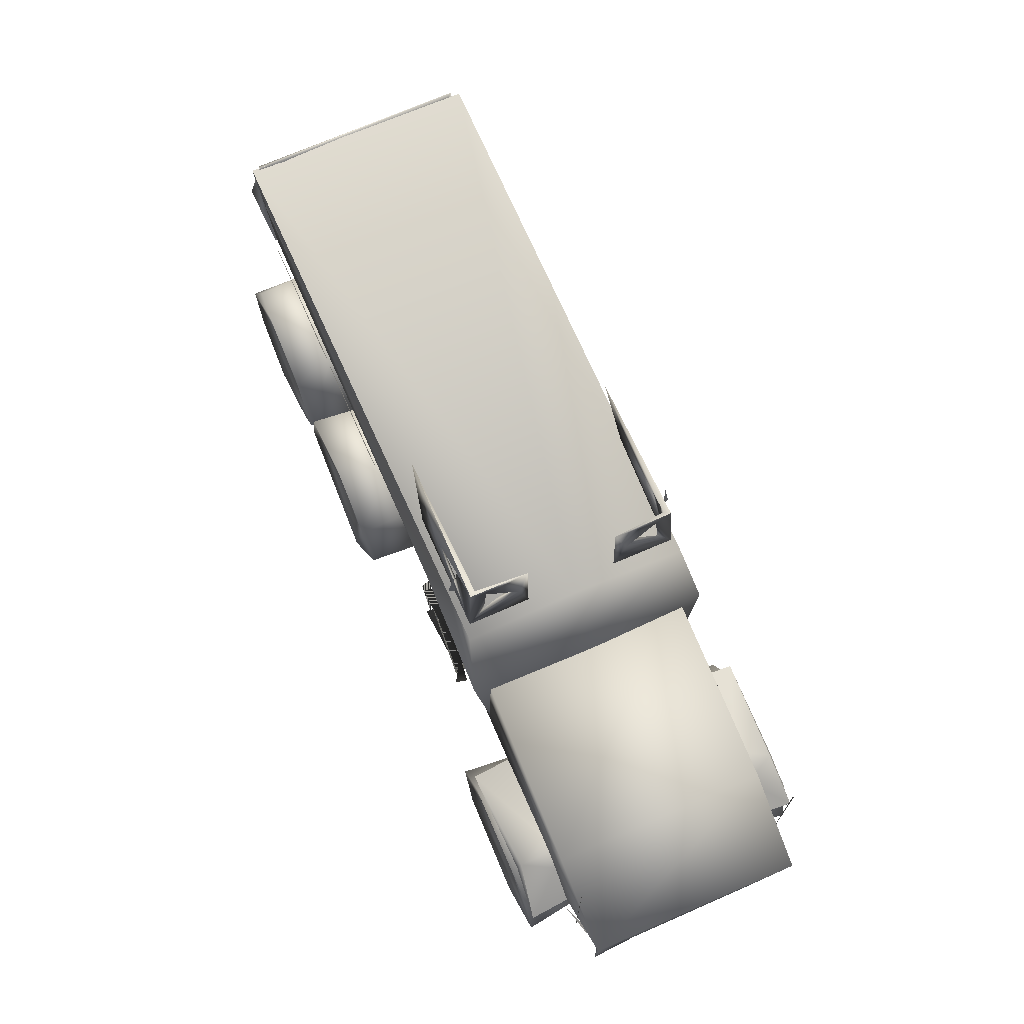
<metadata>
{"format":"obj","ext":"obj","renderer":"f3d","projection":"perspective","resolution":1024,"background":"white","views":[{"elev":69.2,"azim":-113.8,"up":"+Y"}]}
</metadata>
<code>
o Cube.001_Cube.003
v -3.65 0.7578 0.5426
v -3.651 0.7574 -0.5426
v -0.8475 3.62 1.038
v -0.8372 3.956 1.039
v -0.8314 3.637 1.095
v -3.795 1.143 0.9855
v -3.669 0.9124 0.9861
v -3.492 1.027 1.052
v -3.815 1.049 0.6155
v -3.78 1.175 0.9599
v -3.68 3.032 1.036
v -3.672 1.032 1.039
v -3.665 3.032 1.041
v -3.588 0.9138 0.9452
v -3.697 1.143 0.9553
v -3.755 1.14 0.8562
v -3.685 1.165 0.9339
v -3.736 1.17 0.8294
v -3.723 1.349 0.9016
v -3.638 0.9135 0.8418
v -3.813 1.08 0.629
v -3.826 0.9488 0.7029
v -3.818 1.056 0.7903
v -0.8372 3.956 -1.039
v -0.8475 3.62 -1.038
v -0.8314 3.637 -1.095
v -3.795 1.143 -0.9855
v -3.669 0.9124 -0.9861
v -3.492 1.027 -1.052
v -3.815 1.049 -0.6155
v -3.78 1.175 -0.9599
v -3.68 1.032 -1.041
v -3.672 3.032 -1.039
v -3.665 1.032 -1.036
v -3.697 1.143 -0.9553
v -3.588 0.9138 -0.9452
v -3.755 1.14 -0.8562
v -3.685 1.165 -0.9339
v -3.723 1.349 -0.9016
v -3.736 1.17 -0.8294
v -3.638 0.9135 -0.8418
v -3.822 1.073 -0.7875
v -3.814 1.06 -0.6178
v -3.798 0.9648 -0.6795
v -2.854 1.641 1.03
v -1.359 1.643 1.033
v -3.156 1.51 1.036
v -3.441 1.254 1.036
v -3.235 2.181 1.014
v -4.082 1.717 1.023
v -3.065 1.586 1.03
v -1.365 2.651 0.9876
v -2.022 1.634 1.036
v -2.85 1.631 1.036
v -3.011 1.595 1.036
v -3.441 1.261 1.03
v -3.87 1.265 0.8866
v -3.064 1.584 -1.031
v -1.494 1.546 0.5322
v -1.528 1.513 0.8329
v -1.911 1.702 0.5323
v -1.91 1.725 0.8332
v -1.277 0.8325 0.5322
v -1.306 0.8051 0.833
v 4.244 2.688 0
v 4.098 3.369 1.118
v -0.6043 3.091 1.036
v -1.215 3.329 1e-06
v 4.252 1.62 -1.01
v 4.075 1.462 0.7627
v 4.251 1.629 1.013
v -1.572 1.637 1.016
v -1.564 2.74 0
v -1.541 2.739 1.164
v -1.229 3.292 1.065
v -3.01 1.605 1.335
v -2.023 1.525 1.393
v -3.455 1.144 1.403
v -0.2845 2.749 1.131
v -0.8226 1.492 1.096
v -0.8082 0.5081 1.038
v -0.7937 1.492 0.9803
v 0.02944 1.492 1.038
v 0.01501 0.5081 0.9803
v 0.04388 0.5081 1.096
v -0.8082 1.34 0.9744
v -0.8082 1.311 1.09
v 0.005503 1.326 1.032
v -0.8082 1.119 0.9744
v -0.8082 1.09 1.09
v 0.005503 1.105 1.032
v -0.8082 0.8904 1.032
v 0.005503 0.9049 1.09
v 0.005503 0.876 0.9744
v -0.8082 0.6669 0.9744
v -0.8082 0.638 1.09
v 0.005503 0.6525 1.032
v 3.061 2.999 1.112
v 2.391 3.322 1.067
v 2.391 2.999 1.112
v 2.236 2.999 1.112
v 1.566 3.322 1.067
v 1.566 2.999 1.112
v 2.236 3.322 1.066
v 3.061 3.322 1.066
v 3.89 2.999 1.112
v 3.22 3.322 1.067
v 3.22 2.999 1.112
v 3.89 3.322 1.066
v 2.401 1.885 1.071
v 1.195 2.314 1.118
v 1.197 1.886 1.069
v 2.401 2.314 1.115
v 3.887 1.885 1.071
v 2.482 2.314 1.118
v 2.484 1.886 1.069
v 3.886 2.314 1.115
v -0.3861 3.785 1.012
v -1.076 4.007 0.9754
v -0.7549 3.894 0.9666
v -0.7552 3.574 1.001
v -1.114 3.371 1.013
v -0.00763 3.368 1.013
v 0.2926 4.008 0.9592
v -4.053 1.434 0.6191
v -3.891 1.254 0.6616
v -4.062 1.668 -0.6187
v -4.061 1.667 0.6186
v -1.041 4.008 0.9197
v -0.386 3.895 0.9328
v -0.3859 3.574 0.9692
v -1.057 3.368 0.9669
v -1.097 3.608 0.864
v -1.111 3.371 0.4273
v -1.047 3.76 0.5279
v -1.078 4.006 0.4276
v 4.351 0.9802 0.7627
v 4.351 0.9173 0.6998
v -1.58 1.321 0.6997
v -1.58 0.8551 0.6997
v 4.351 0.9173 0
v -1.58 0.7922 0.6368
v -1.58 0.7922 0
v -3.441 1.144 1.036
v -3.002 1.488 1.371
v -2.022 1.523 1.036
v -3.797 1.135 0.5575
v -1.58 1.321 0
v -1.081 3.915 0.8306
v -1.127 3.76 0.5285
v 4.257 1.754 0.9139
v 4.257 1.621 1.028
v 4.312 1.749 -0.9274
v 4.345 1.669 1.002
v 4.147 3.203 0.9756
v 4.081 3.39 -1.05
v 4.103 3.217 0.04265
v 4.144 3.366 1.045
v 4.233 3.194 1.02
v 4.223 3.211 1e-06
v 4.294 2.685 1.149
v 4.253 2.686 0.04265
v 4.257 1.621 -1.028
v 4.543 0.9622 0.7447
v 4.301 0.9802 0
v 4.296 1.71 0
v -1.519 0.8135 0.7825
v -1.516 0.798 -0.7758
v -1.525 1.321 0.8003
v -1.162 1.321 0.8003
v -1.162 0.8067 0.7713
v -4.046 1.431 -0.6172
v -2.09 1.3 1.41
v -3.275 1.203 1.414
v -1.942 0.14 1.41
v -2.435 1.504 1.364
v -2.896 -0.1174 1.412
v -3.45 0.5258 1.413
v -1.772 0.7781 1.407
v -2.23 0.4923 1.385
v -2.775 0.2766 1.382
v -3.015 0.8182 1.388
v -2.675 1.063 1.381
v -2.561 0.5327 1.364
v -2.48 0.7166 1.362
v -2.285 0.902 1.383
v -2.76 0.6264 1.364
v -2.64 0.81 1.368
v -3.095 1.38 0.9357
v -3.144 -0.01086 0.8926
v -2.335 -0.1382 0.8763
v -2.539 0.7901 0.9278
v -3.415 0.8249 0.8805
v -2.257 0.8975 0.9185
v -2.362 1.465 0.8696
v -3.013 0.5714 0.9293
v -2.518 0.5639 0.933
v -1.796 0.6628 0.8797
v -2.447 0.278 0.9269
v -2.741 0.7511 0.9309
v -2.732 0.5654 0.9406
v -2.753 1.049 0.9236
v 2.29 1.189 1.414
v 2.175 0.02693 1.376
v 1.552 1.488 1.41
v 1.52 -0.13 1.42
v 1.942 0.9166 1.379
v 1.231 0.714 1.384
v 2.053 0.6202 1.385
v 0.9277 1.131 1.41
v 2.459 0.5237 1.408
v 1.216 -0.0723 1.417
v 1.401 0.3135 1.385
v 1.52 1.066 1.383
v 1.82 0.3302 1.376
v 1.683 0.5327 1.364
v 1.764 0.7166 1.362
v 1.485 0.6264 1.364
v 1.605 0.81 1.368
v 0.7862 0.5983 1.384
v 1.387 1.469 0.8891
v 0.8755 0.2647 0.8947
v 1.894 -0.1498 0.9183
v 2.179 1.324 0.8878
v 1.52 -0.13 0.8761
v 0.948 1.113 0.879
v 1.705 0.7901 0.9278
v 1.988 0.8975 0.9185
v 1.242 0.5079 0.9309
v 1.727 0.5639 0.933
v 2.406 0.4711 0.8783
v 1.86 0.3179 0.9229
v 1.503 0.7511 0.9309
v 1.513 0.5654 0.9406
v 1.492 1.049 0.9236
v 4.164 0.8374 1.411
v 2.722 1.225 1.412
v 3.572 -0.1474 1.411
v 3.49 1.492 1.412
v 3.888 1.306 1.376
v 2.955 -0.0835 1.382
v 3.708 0.8719 1.384
v 2.482 0.6835 1.415
v 4.085 0.244 1.409
v 3.596 0.3549 1.38
v 3.202 0.2558 1.384
v 2.937 0.7775 1.387
v 3.248 1.052 1.379
v 3.482 0.6448 1.368
v 3.389 0.8044 1.362
v 3.3 0.5255 1.366
v 3.196 0.7068 1.363
v 2.945 1.447 0.8751
v 2.654 0.1327 0.9198
v 3.606 -0.1193 0.8794
v 2.722 1.225 0.8847
v 3.389 0.8044 0.9343
v 2.561 0.4585 0.8764
v 3.7 0.8975 0.9185
v 3.955 1.226 0.8836
v 2.944 0.5714 0.9293
v 3.482 0.6448 0.9287
v 3.3 0.5255 0.9307
v 4.119 0.4711 0.8783
v 3.51 0.278 0.9269
v 3.196 0.7068 0.9328
v 3.204 1.049 0.9236
v -2.847 1.64 -1.031
v -1.359 1.645 -1.032
v -2.022 1.634 -1.036
v -3.156 1.51 -1.036
v -3.217 2.177 -1.018
v -4.064 1.741 -1.011
v -1.363 2.613 -1.001
v -2.85 1.631 -1.036
v -3.011 1.595 -1.036
v -3.441 1.264 -1.028
v -4.069 1.432 -1.036
v -1.494 1.546 -0.5322
v -1.528 1.513 -0.8329
v -1.91 1.725 -0.8332
v -1.911 1.702 -0.5323
v -1.277 0.8326 -0.5322
v -1.306 0.8051 -0.833
v 4.117 3.347 -1.119
v -1.229 3.292 -1.065
v 4.075 1.462 -0.7627
v -1.557 1.637 -1.016
v -1.541 2.739 -1.164
v -3.01 1.605 -1.335
v -2.023 1.525 -1.393
v -3.455 1.144 -1.403
v -3.441 1.254 -1.036
v -0.2845 2.749 -1.131
v -0.6043 3.091 -1.036
v -0.8226 0.5081 -0.9803
v -0.8082 1.492 -1.038
v -0.7937 0.5081 -1.096
v 0.02944 0.5081 -1.038
v 0.01501 1.492 -1.096
v 0.04388 1.492 -0.9803
v -0.8082 1.326 -1.032
v 0.005503 1.311 -0.9744
v 0.005503 1.34 -1.09
v -0.8082 1.09 -1.09
v -0.8082 1.119 -0.9744
v 0.005503 1.105 -1.032
v -0.8082 0.876 -1.09
v -0.8082 0.9049 -0.9744
v 0.005503 0.8904 -1.032
v -0.8082 0.6525 -1.032
v 0.005503 0.638 -0.9744
v 0.005503 0.6669 -1.09
v 3.061 2.999 -1.112
v 2.391 3.322 -1.067
v 3.061 3.322 -1.066
v 2.236 2.999 -1.112
v 1.566 3.322 -1.067
v 2.236 3.322 -1.066
v 1.566 2.999 -1.112
v 2.391 2.999 -1.112
v 3.89 2.999 -1.112
v 3.22 3.322 -1.067
v 3.89 3.322 -1.066
v 3.22 2.999 -1.112
v 2.401 1.885 -1.071
v 1.195 2.314 -1.118
v 2.401 2.314 -1.115
v 1.197 1.886 -1.069
v 3.887 1.885 -1.071
v 2.482 2.314 -1.118
v 3.886 2.314 -1.115
v 2.484 1.886 -1.069
v -1.076 4.007 -0.9754
v -0.3861 3.785 -1.012
v -0.7549 3.894 -0.9666
v -1.114 3.371 -1.013
v -0.00763 3.368 -1.013
v -3.87 1.265 -0.8866
v -3.887 1.254 -0.6536
v -0.386 3.895 -0.9328
v -1.041 4.008 -0.9197
v -0.3859 3.574 -0.9692
v -0.7552 3.574 -1.001
v -1.057 3.368 -0.9669
v 0.2926 4.008 -0.9592
v -1.097 3.608 -0.864
v -1.111 3.371 -0.4273
v -1.047 3.76 -0.5279
v -1.078 4.006 -0.4276
v 4.351 0.9173 -0.6998
v 4.351 0.9802 -0.7627
v -1.58 1.321 -0.6997
v -1.58 0.8551 -0.6997
v -1.58 0.7922 -0.6368
v -3.441 1.144 -1.036
v -3.002 1.488 -1.371
v -2.022 1.523 -1.036
v -3.807 1.115 -0.554
v -1.081 3.915 -0.8306
v -1.127 3.76 -0.5285
v 4.34 1.653 -1.017
v 4.147 3.203 -0.9756
v 4.129 3.194 -0.04665
v 4.233 3.194 -1.02
v 4.294 2.685 -1.149
v 4.543 0.9299 -0.7124
v -1.525 1.321 -0.8003
v -1.162 1.321 -0.8003
v -1.162 0.8004 -0.7675
v -2.09 1.3 -1.41
v -3.275 1.203 -1.414
v -1.942 0.14 -1.41
v -2.435 1.504 -1.364
v -2.896 -0.1174 -1.412
v -3.013 0.714 -1.384
v -3.45 0.5258 -1.413
v -1.772 0.7781 -1.407
v -2.843 0.3135 -1.385
v -2.71 1.074 -1.384
v -2.212 0.7828 -1.384
v -2.41 0.3301 -1.379
v -2.518 0.5639 -1.363
v -2.539 0.7901 -1.368
v -2.741 0.7511 -1.365
v -2.732 0.5654 -1.356
v -3.095 1.38 -0.9357
v -3.144 -0.01086 -0.8926
v -2.335 -0.1382 -0.8763
v -3.415 0.8249 -0.8804
v -2.488 0.7284 -0.9282
v -2.362 1.465 -0.8696
v -2.257 0.8975 -0.9185
v -3.013 0.5714 -0.9293
v -2.561 0.5327 -0.9324
v -1.796 0.6628 -0.8797
v -2.447 0.278 -0.9269
v -2.769 0.7084 -0.9284
v -2.753 1.049 -0.9236
v 2.29 1.189 -1.414
v 2.175 0.02693 -1.376
v 1.552 1.488 -1.41
v 1.304 -0.1135 -1.422
v 1.231 0.714 -1.384
v 0.9277 1.131 -1.41
v 2.459 0.5237 -1.408
v 1.401 0.3135 -1.385
v 1.534 1.074 -1.384
v 2.033 0.7828 -1.384
v 1.834 0.3301 -1.379
v 1.683 0.5327 -1.364
v 1.764 0.7166 -1.362
v 1.485 0.6264 -1.364
v 1.605 0.81 -1.368
v 0.7862 0.5983 -1.384
v 1.387 1.469 -0.8891
v 0.8755 0.2647 -0.8947
v 1.894 -0.1498 -0.9183
v 2.179 1.324 -0.8878
v 1.52 -0.13 -0.8761
v 0.948 1.113 -0.879
v 1.705 0.7901 -0.9278
v 1.988 0.8975 -0.9185
v 1.232 0.5714 -0.9293
v 1.727 0.5639 -0.933
v 2.406 0.4711 -0.8783
v 1.797 0.278 -0.9269
v 1.513 0.5654 -0.9406
v 1.503 0.7511 -0.9309
v 1.492 1.049 -0.9236
v 4.164 0.8374 -1.411
v 3.888 1.306 -1.376
v 2.722 1.225 -1.412
v 3.572 -0.1474 -1.411
v 3.49 1.492 -1.412
v 2.955 -0.0835 -1.382
v 3.708 0.8719 -1.384
v 2.482 0.6835 -1.415
v 4.085 0.244 -1.409
v 3.202 0.2558 -1.384
v 2.937 0.7775 -1.387
v 3.248 1.052 -1.379
v 3.596 0.3549 -1.38
v 3.482 0.6448 -1.368
v 3.389 0.8044 -1.362
v 3.196 0.7068 -1.363
v 3.3 0.5255 -1.366
v 2.945 1.447 -0.8751
v 2.654 0.1327 -0.9198
v 3.606 -0.1193 -0.8794
v 3.441 0.7732 -0.9248
v 2.561 0.4585 -0.8764
v 2.722 1.225 -0.8847
v 3.955 1.226 -0.8836
v 3.77 0.6764 -0.9245
v 3 0.4991 -0.9329
v 3.436 0.5174 -0.9496
v 4.119 0.4711 -0.8783
v 3.344 0.2113 -0.8996
v 3.186 0.6415 -0.9326
v 3.12 1.011 -0.9395
v -3.441 1.164 1.036
v 4.244 1.714 0
v -3.441 1.164 -1.036
f 7 8 6
f 8 7 10
f 10 9 6
f 8 10 6
f 14 15 16
f 18 19 17
f 17 19 15
f 17 20 18
f 15 19 16
f 23 22 21
f 21 22 23
f 29 28 27
f 28 29 31
f 30 31 27
f 34 33 32
f 32 33 34
f 35 36 37
f 39 40 38
f 39 38 35
f 41 38 40
f 40 39 37
f 39 35 37
f 43 44 42
f 43 42 44
f 4 5 3
f 4 3 5
f 10 7 9
f 9 7 6
f 11 13 12
f 13 11 12
f 17 14 20
f 20 14 16
f 18 16 19
f 25 26 24
f 26 25 24
f 30 28 31
f 27 28 30
f 29 27 31
f 41 36 38
f 37 36 41
f 47 50 48
f 45 53 54
f 53 49 54
f 54 51 45
f 49 55 54
f 55 49 47
f 47 56 51
f 268 51 58
f 51 56 58
f 46 45 268
f 62 59 61
f 60 63 59
f 62 64 60
f 61 64 62
f 67 79 66
f 65 71 69
f 73 72 74
f 47 76 55
f 54 77 53
f 78 47 48
f 55 76 54
f 83 84 85
f 83 85 84
f 88 86 87
f 88 87 86
f 91 89 90
f 91 90 89
f 97 95 96
f 97 96 95
f 98 99 100
f 101 102 103
f 106 107 108
f 110 111 112
f 114 115 116
f 118 119 120
f 120 122 121
f 118 122 123
f 118 123 124
f 125 126 57
f 129 130 120
f 132 120 121
f 131 132 121
f 130 123 131
f 124 129 119
f 132 123 122
f 131 121 118
f 129 136 119
f 70 137 138
f 72 70 71
f 70 140 137
f 141 142 143
f 78 145 76
f 77 146 53
f 138 140 142
f 148 143 142
f 132 134 133
f 149 133 122
f 134 150 136
f 134 122 150
f 133 149 129
f 136 149 119
f 129 135 136
f 150 133 135
f 155 156 157
f 158 159 160
f 155 152 161
f 154 159 161
f 151 159 154
f 163 154 152
f 141 164 138
f 138 164 137
f 137 164 165
f 155 160 159
f 125 50 128
f 142 168 167
f 140 169 139
f 167 170 169
f 168 171 167
f 128 172 125
f 75 73 74
f 173 183 186
f 179 180 175
f 173 186 179
f 183 174 182
f 181 178 177
f 181 184 187
f 180 185 184
f 185 188 184
f 178 190 177
f 194 195 198
f 195 176 173
f 191 196 199
f 199 198 191
f 196 193 202
f 190 196 191
f 199 192 194
f 196 197 199
f 179 195 173
f 178 193 190
f 195 189 176
f 175 198 179
f 182 188 183
f 181 187 182
f 183 185 186
f 175 181 177
f 181 182 178
f 178 182 174
f 200 192 197
f 200 196 202
f 192 202 194
f 193 195 202
f 214 205 210
f 203 214 207
f 208 210 212
f 208 214 210
f 211 209 206
f 213 212 206
f 206 209 215
f 209 207 215
f 213 216 218
f 215 217 216
f 217 219 216
f 224 205 203
f 221 210 205
f 220 226 222
f 224 235 221
f 235 226 221
f 211 224 203
f 229 226 235
f 222 229 225
f 232 227 228
f 229 230 232
f 212 225 223
f 204 231 211
f 224 221 205
f 221 226 210
f 208 219 214
f 213 218 208
f 214 217 207
f 209 203 207
f 203 209 211
f 213 208 212
f 233 227 230
f 233 229 235
f 227 235 228
f 228 224 231
f 225 229 232
f 247 239 237
f 239 248 242
f 240 239 236
f 248 239 247
f 244 245 238
f 246 243 238
f 238 245 246
f 237 253 243
f 243 254 241
f 243 256 258
f 267 256 253
f 240 260 239
f 255 261 265
f 261 256 267
f 258 261 255
f 265 262 259
f 261 263 265
f 260 240 236
f 241 255 238
f 244 264 236
f 255 244 238
f 249 250 252
f 242 250 249
f 247 252 248
f 246 252 247
f 248 250 242
f 245 249 251
f 236 242 244
f 245 244 242
f 246 247 243
f 247 237 243
f 266 261 267
f 257 267 259
f 259 260 264
f 274 269 270
f 271 273 272
f 273 49 272
f 268 270 269
f 270 272 274
f 58 275 268
f 276 272 275
f 277 271 58
f 52 272 49
f 279 281 282
f 282 283 279
f 283 280 279
f 284 281 280
f 284 282 281
f 65 285 66
f 295 286 285
f 285 68 66
f 65 69 285
f 288 73 289
f 290 271 276
f 291 275 270
f 271 292 293
f 290 276 275
f 296 297 298
f 298 297 296
f 306 307 305
f 305 307 306
f 309 310 308
f 308 310 309
f 314 315 316
f 317 318 319
f 322 323 324
f 326 327 328
f 330 331 332
f 334 335 336
f 337 336 344
f 335 337 344
f 172 339 340
f 128 273 127
f 341 342 336
f 336 345 344
f 343 345 338
f 341 338 346
f 338 345 337
f 335 343 341
f 344 343 335
f 348 349 350
f 342 347 345
f 350 342 334
f 278 172 273
f 287 351 352
f 353 72 288
f 287 288 69
f 287 354 353
f 355 141 143
f 292 356 293
f 357 292 290
f 358 291 270
f 295 289 286
f 354 351 355
f 355 143 148
f 347 349 348
f 345 348 337
f 348 345 347
f 347 360 337
f 361 348 350
f 360 347 342
f 360 350 334
f 337 360 334
f 349 342 350
f 361 347 337
f 156 363 364
f 365 158 160
f 163 363 366
f 365 362 366
f 153 365 363
f 366 362 163
f 367 141 351
f 367 351 352
f 352 164 367
f 363 160 364
f 156 364 157
f 166 162 364
f 160 166 364
f 269 52 46
f 172 127 273
f 354 168 355
f 355 168 143
f 368 354 353
f 369 168 368
f 278 339 172
f 147 172 340
f 2 147 359
f 359 147 340
f 73 286 289
f 371 380 372
f 381 378 373
f 381 371 378
f 376 377 380
f 377 379 375
f 379 383 382
f 382 384 381
f 388 375 389
f 388 377 375
f 392 393 396
f 394 390 388
f 392 399 393
f 374 392 371
f 389 397 394
f 396 397 389
f 394 399 390
f 394 388 389
f 397 391 395
f 394 395 398
f 390 387 372
f 378 392 396
f 390 377 388
f 387 392 374
f 385 384 383
f 385 376 380
f 386 379 376
f 384 380 381
f 382 381 373
f 379 373 375
f 379 377 376
f 377 372 380
f 394 398 399
f 399 391 393
f 390 399 392
f 408 405 402
f 400 408 402
f 404 405 408
f 407 411 410
f 410 412 409
f 403 415 405
f 403 417 415
f 424 421 417
f 421 415 417
f 419 430 423
f 430 416 421
f 406 419 426
f 420 427 424
f 424 430 421
f 424 417 420
f 426 427 420
f 427 422 425
f 424 425 428
f 401 426 418
f 414 404 408
f 413 407 404
f 412 408 409
f 409 400 406
f 410 409 406
f 407 403 404
f 422 429 425
f 424 429 430
f 430 422 423
f 419 423 426
f 441 433 435
f 442 441 435
f 438 440 434
f 434 440 443
f 440 447 443
f 443 444 437
f 449 438 436
f 453 438 452
f 461 448 453
f 431 454 458
f 450 455 459
f 450 459 456
f 456 452 450
f 458 455 450
f 459 457 456
f 453 448 438
f 432 454 431
f 436 450 449
f 439 458 450
f 435 448 454
f 439 450 434
f 446 441 442
f 446 440 441
f 445 442 437
f 437 431 439
f 443 437 439
f 440 438 441
f 455 451 457
f 456 460 461
f 461 451 455
f 455 448 461
f 454 455 458
f 461 453 452
f 52 53 46
f 47 49 50
f 49 273 50
f 45 46 53
f 53 52 49
f 54 55 51
f 55 47 51
f 47 48 56
f 57 48 50
f 268 45 51
f 62 60 59
f 61 59 63
f 60 64 63
f 61 63 64
f 66 75 67
f 68 75 66
f 69 71 70
f 65 66 71
f 71 66 79
f 71 79 72
f 54 76 77
f 78 76 47
f 74 79 67
f 80 82 81
f 82 80 81
f 93 94 92
f 94 93 92
f 98 105 99
f 101 104 102
f 106 109 107
f 110 113 111
f 114 117 115
f 118 124 119
f 120 119 122
f 118 121 122
f 50 273 128
f 129 124 130
f 132 129 120
f 131 123 132
f 130 124 123
f 118 130 131
f 120 130 118
f 134 136 135
f 129 132 133
f 141 70 138
f 72 148 139
f 72 139 70
f 70 139 140
f 141 138 142
f 78 48 144
f 76 145 77
f 67 75 74
f 72 79 74
f 138 137 140
f 140 139 142
f 139 148 142
f 133 134 135
f 132 122 134
f 136 150 149
f 122 119 149
f 129 149 135
f 150 122 133
f 150 135 149
f 151 163 152
f 155 158 156
f 151 154 153
f 159 158 161
f 160 157 162
f 155 151 152
f 151 155 159
f 161 152 154
f 161 158 155
f 141 367 164
f 155 157 160
f 160 162 166
f 140 142 167
f 142 143 168
f 140 167 169
f 167 171 170
f 168 370 171
f 50 125 57
f 147 126 125
f 125 172 147
f 75 68 73
f 176 174 173
f 173 174 183
f 181 180 184
f 183 188 185
f 182 187 188
f 180 186 185
f 189 174 176
f 191 175 177
f 190 191 177
f 196 190 193
f 178 174 193
f 195 194 202
f 199 194 198
f 192 200 202
f 200 201 196
f 199 197 192
f 196 201 197
f 193 174 189
f 179 198 195
f 191 198 175
f 193 189 195
f 188 187 184
f 179 186 180
f 175 180 181
f 201 200 197
f 204 211 206
f 203 205 214
f 214 219 217
f 213 215 216
f 208 218 219
f 215 207 217
f 223 204 206
f 212 210 220
f 212 223 206
f 212 220 222
f 229 222 226
f 220 210 226
f 224 228 235
f 211 231 224
f 225 231 223
f 232 228 231
f 231 225 232
f 227 233 235
f 233 234 229
f 232 230 227
f 229 234 230
f 222 225 212
f 204 223 231
f 219 218 216
f 206 215 213
f 234 233 230
f 236 239 242
f 241 238 243
f 246 245 251
f 245 242 249
f 253 237 239
f 259 253 260
f 253 259 267
f 258 255 254
f 236 264 260
f 265 259 264
f 264 255 265
f 256 243 253
f 241 254 255
f 244 255 264
f 254 243 258
f 239 260 253
f 249 252 251
f 248 252 250
f 246 251 252
f 263 266 262
f 257 266 267
f 262 266 257
f 259 262 257
f 266 263 261
f 265 263 262
f 261 258 256
f 271 293 273
f 268 275 270
f 270 275 272
f 58 276 275
f 58 271 276
f 276 271 272
f 277 293 271
f 273 293 339
f 339 278 273
f 52 274 272
f 56 277 58
f 268 269 46
f 279 280 281
f 283 284 280
f 284 283 282
f 285 294 295
f 285 286 68
f 69 70 287
f 285 69 294
f 288 294 69
f 288 72 73
f 291 290 275
f 271 290 292
f 294 289 295
f 299 301 300
f 299 300 301
f 302 303 304
f 302 304 303
f 311 312 313
f 311 313 312
f 314 321 315
f 317 320 318
f 322 325 323
f 326 329 327
f 330 333 331
f 334 346 335
f 337 334 336
f 335 338 337
f 335 346 338
f 341 346 342
f 336 342 345
f 343 344 345
f 341 343 338
f 346 334 342
f 335 341 336
f 287 70 351
f 70 141 351
f 353 148 72
f 287 353 288
f 287 352 354
f 355 351 141
f 291 357 290
f 289 294 288
f 354 352 351
f 148 353 355
f 353 354 355
f 348 361 337
f 360 361 350
f 349 360 342
f 361 349 347
f 360 349 361
f 151 153 163
f 153 154 362
f 365 156 158
f 366 156 365
f 163 153 363
f 365 153 362
f 362 154 163
f 363 156 366
f 352 165 164
f 363 365 160
f 364 162 157
f 269 274 52
f 368 168 354
f 369 370 168
f 2 1 147
f 172 128 127
f 73 68 286
f 371 372 374
f 371 381 380
f 384 385 380
f 379 386 383
f 385 386 376
f 382 383 384
f 374 372 387
f 375 373 389
f 390 372 377
f 396 393 397
f 399 398 391
f 397 393 391
f 394 397 395
f 378 371 392
f 373 396 389
f 392 387 390
f 373 378 396
f 386 385 383
f 379 382 373
f 391 398 395
f 403 406 401
f 400 409 408
f 404 403 405
f 406 403 410
f 412 414 408
f 407 413 411
f 414 413 404
f 410 411 412
f 412 411 414
f 403 401 418
f 419 400 402
f 416 402 405
f 421 405 415
f 419 416 430
f 406 400 419
f 418 426 420
f 426 423 427
f 430 429 422
f 424 428 429
f 427 423 422
f 424 427 425
f 403 418 420
f 403 420 417
f 401 406 426
f 419 402 416
f 416 405 421
f 411 413 414
f 407 410 403
f 425 429 428
f 435 437 442
f 437 435 431
f 432 431 435
f 438 434 436
f 439 434 443
f 435 433 448
f 433 438 448
f 454 448 455
f 456 461 452
f 449 450 452
f 432 435 454
f 459 455 457
f 456 457 460
f 436 434 450
f 452 438 449
f 439 431 458
f 447 446 444
f 445 446 442
f 444 446 445
f 437 444 445
f 446 447 440
f 443 447 444
f 441 438 433
f 451 460 457
f 461 460 451
l 464 293
l 462 48
l 65 463

</code>
